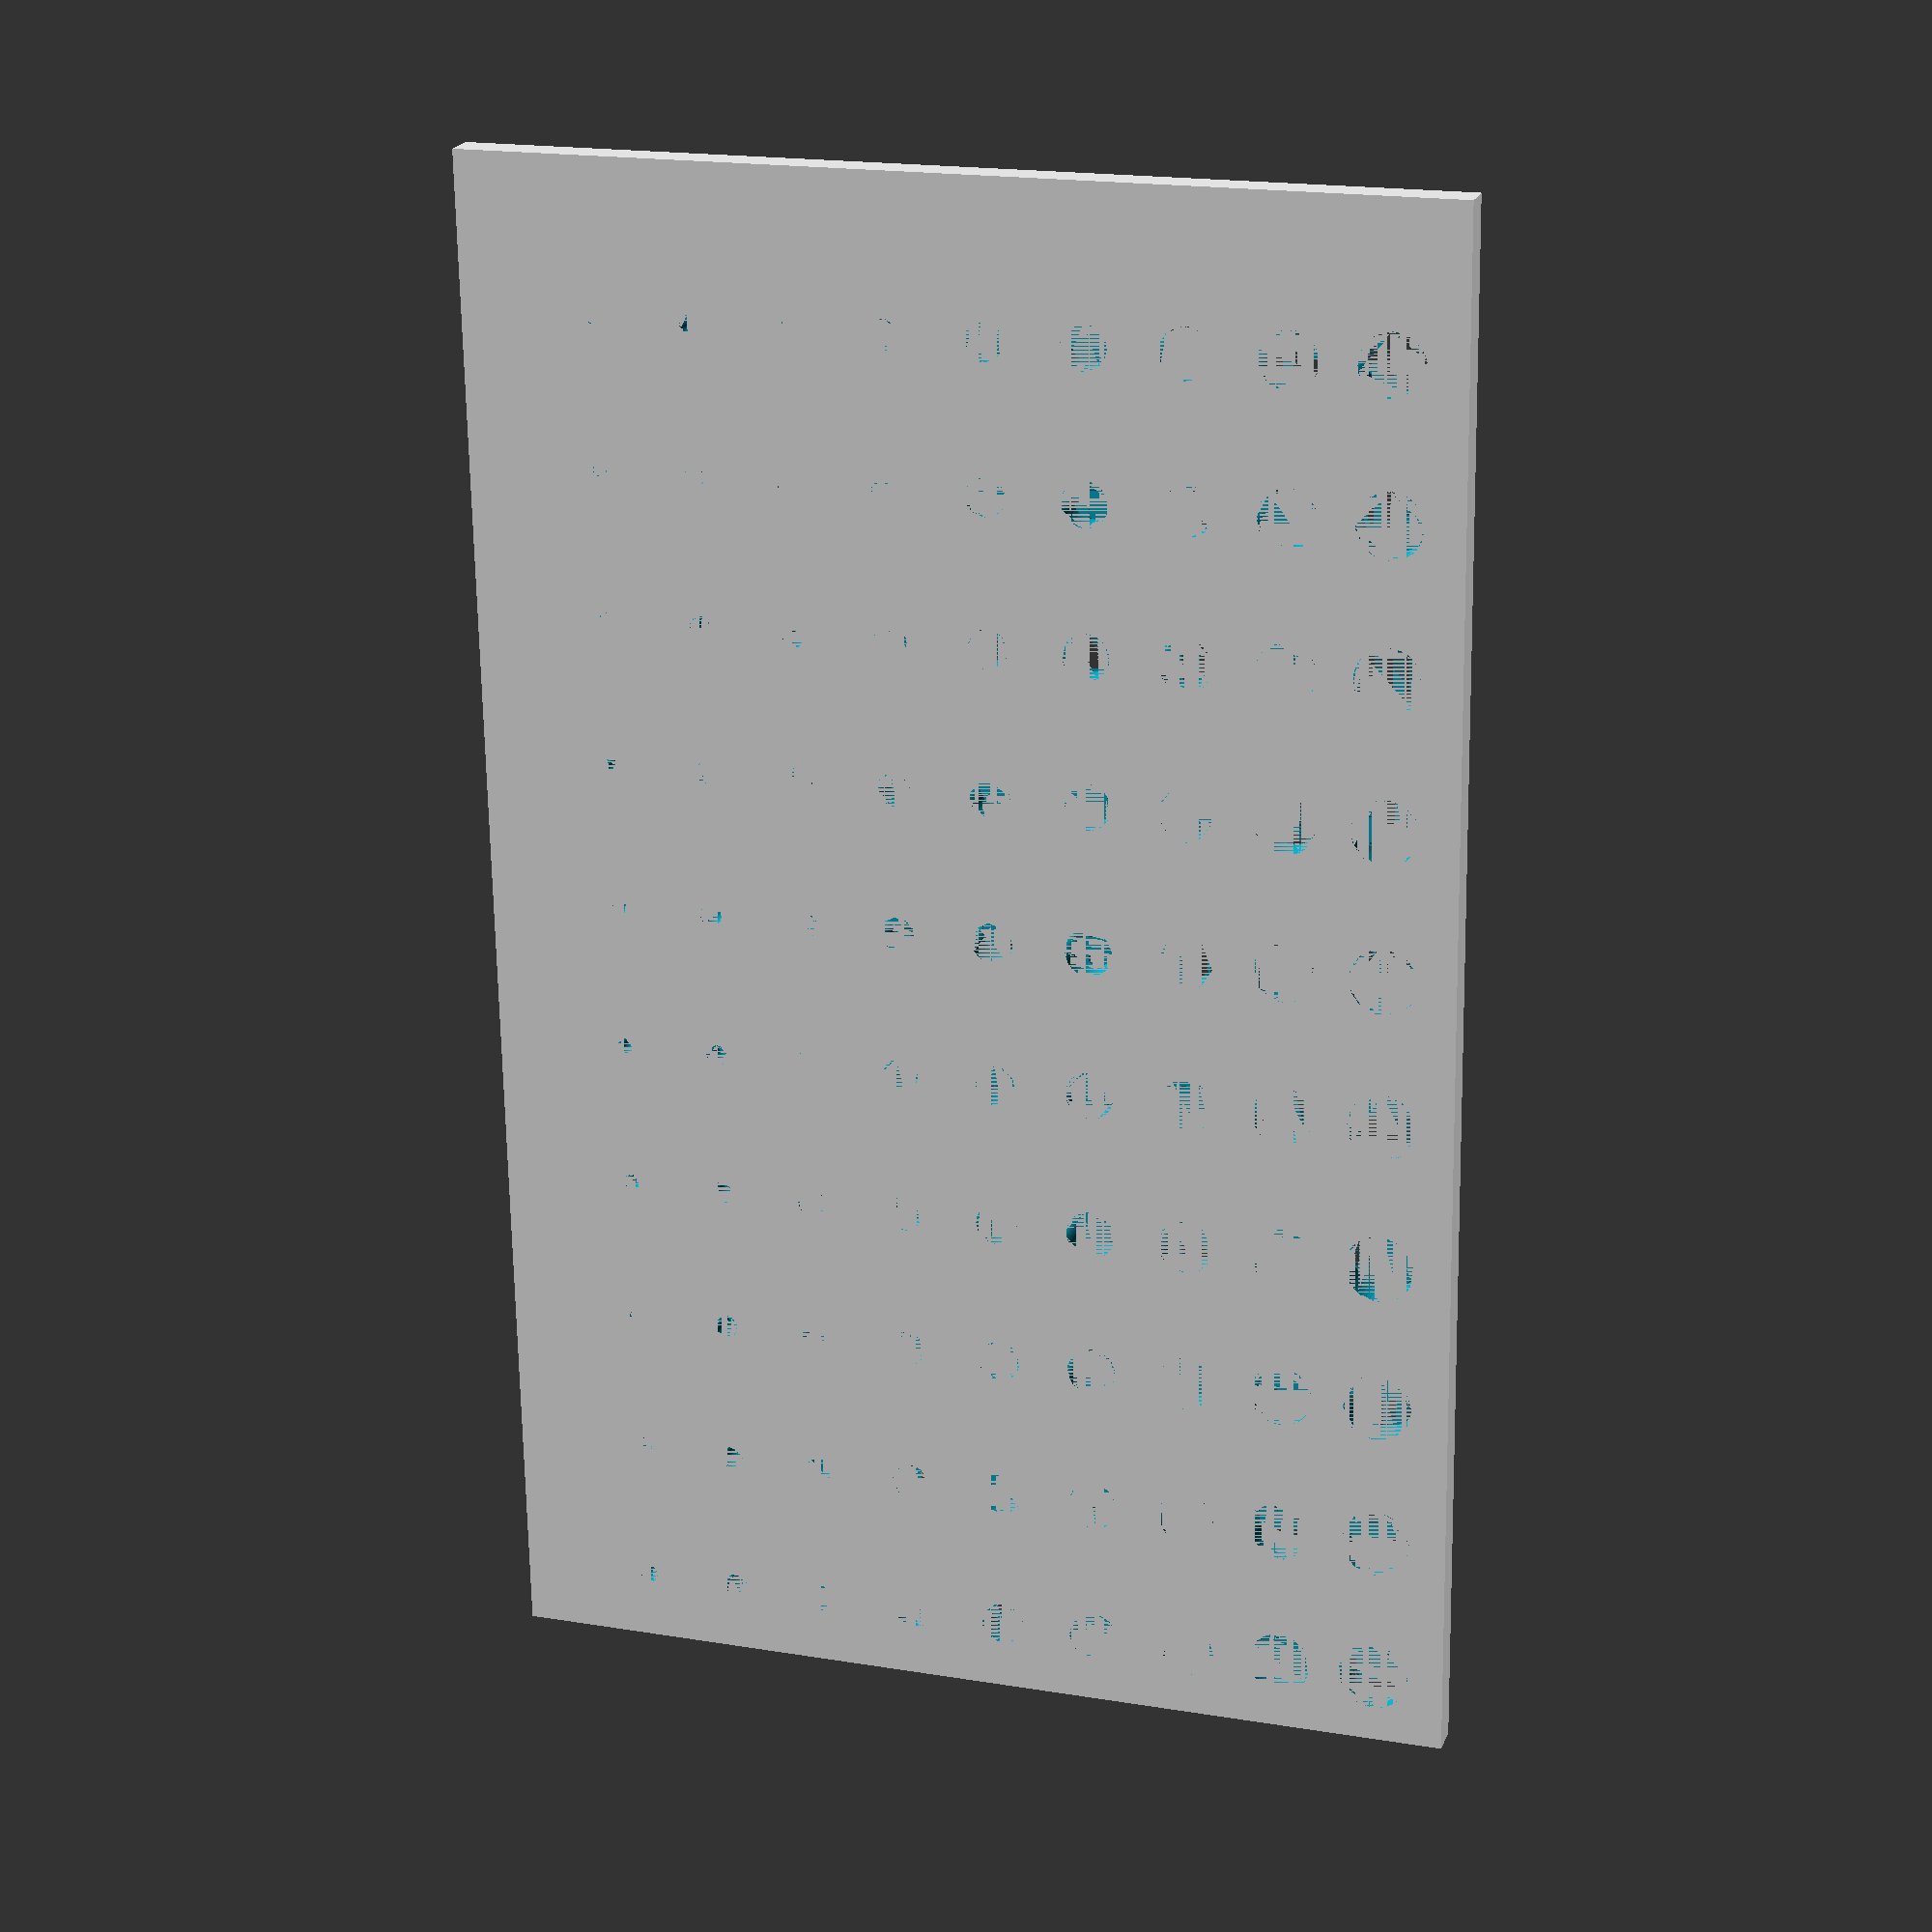
<openscad>
//with this model you can investigate your printer and material setup for geometrical accuracy regarding circular holes

//circle holes diameter start at 2 mm as for the FDM printer smaller does not seem meaningful

//the number of faces should be fairly high to ensure roundness of the holes and not have obstructions due to the geometry, default is 50
$fn = 50;

//the label text is engraved 2 mm deep into the surface, thus HEIGHT should not be smaller than 2 mm

//overall height
HEIGHT = 5;


module circleSeries(diameter = 2, height = 2, textOn = true){
    translate([0, 0, height-2]){
        linear_extrude(height = 2){
            for(i = [0:9]){
                if(textOn){
                    translate([i*23 ,0 , 0]){
                        text(text = str("0",".",i), size = 6, font = "Arial", halign = true);
                    }
                }
            }
        }
    }
    
    linear_extrude(height = height){
        for(i = [0:9]){
            translate([6+i*23, -10, 0]){
                circle(d = diameter + i/10.);
            }
        }
    }
    
    translate([0, 0, height-2]){
        linear_extrude(height = 2){    
            translate([-6, -13, 0]){
                text(text = str(diameter), font = "Arial", size = 6, halign = "right");
            }
        
        }
    }
}


difference(){
    translate([-18, -141, 0]){
        cube([242, 152, HEIGHT]);
    }
    
    circleSeries(diameter = 2, height = HEIGHT, textOn = true);

    translate([0, -15, 0]){
        circleSeries(diameter = 3, height = HEIGHT, textOn = false);
    }

    translate([0, -30, 0]){
        circleSeries(diameter = 4, height = HEIGHT, textOn = false);
    }
        
    translate([0, -45, 0]){
        circleSeries(diameter = 5, height = HEIGHT, textOn = false);
    }

    translate([0, -60, 0]){
        circleSeries(diameter = 6, height = HEIGHT, textOn = false);
    }
        
    translate([0, -75, 0]){
        circleSeries(diameter = 7, height = HEIGHT, textOn = false);
    }

    translate([0, -90, 0]){
        circleSeries(diameter = 8, height = HEIGHT, textOn = false);
    }

    translate([0, -105, 0]){
        circleSeries(diameter = 9, height = HEIGHT, textOn = false);
    }

    translate([0, -120, 0]){
        circleSeries(diameter = 10, height = HEIGHT, textOn = false);
    }
}
</openscad>
<views>
elev=158.7 azim=271.0 roll=342.0 proj=p view=solid
</views>
